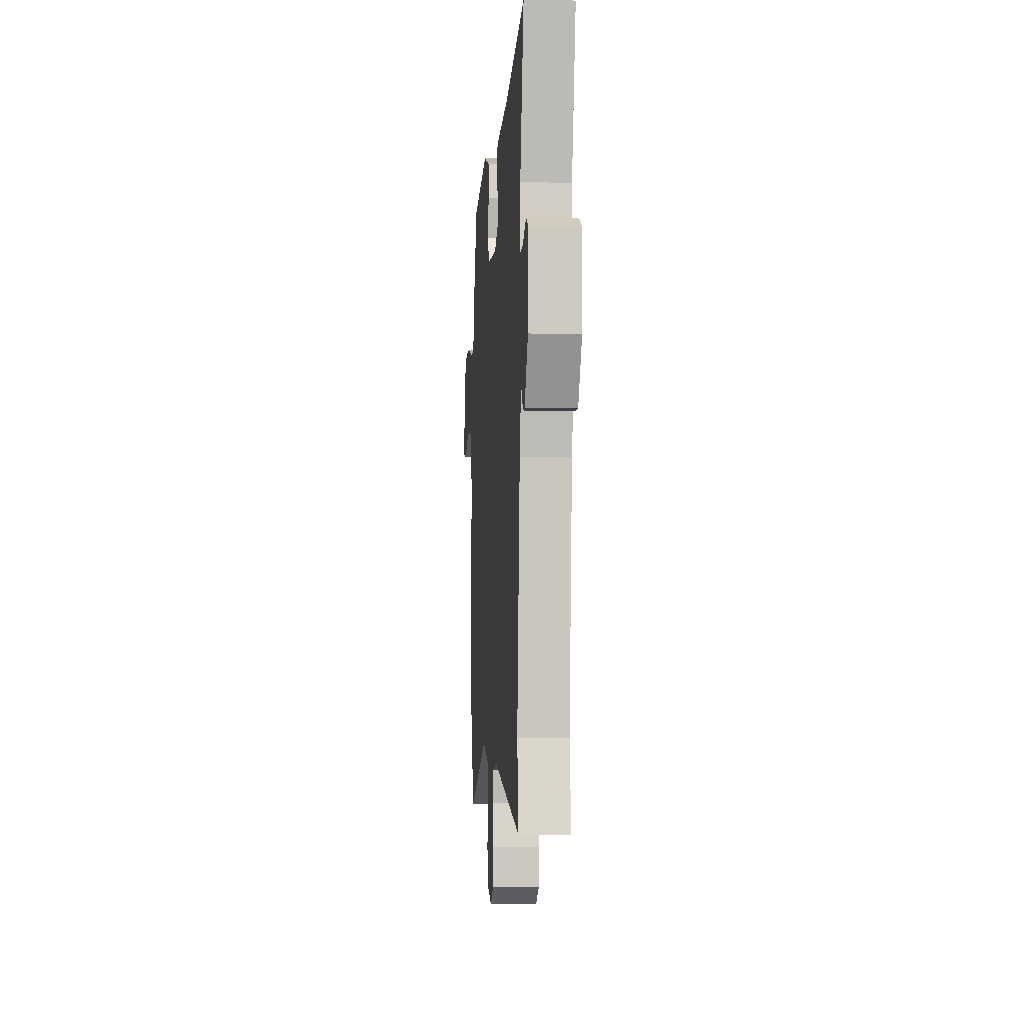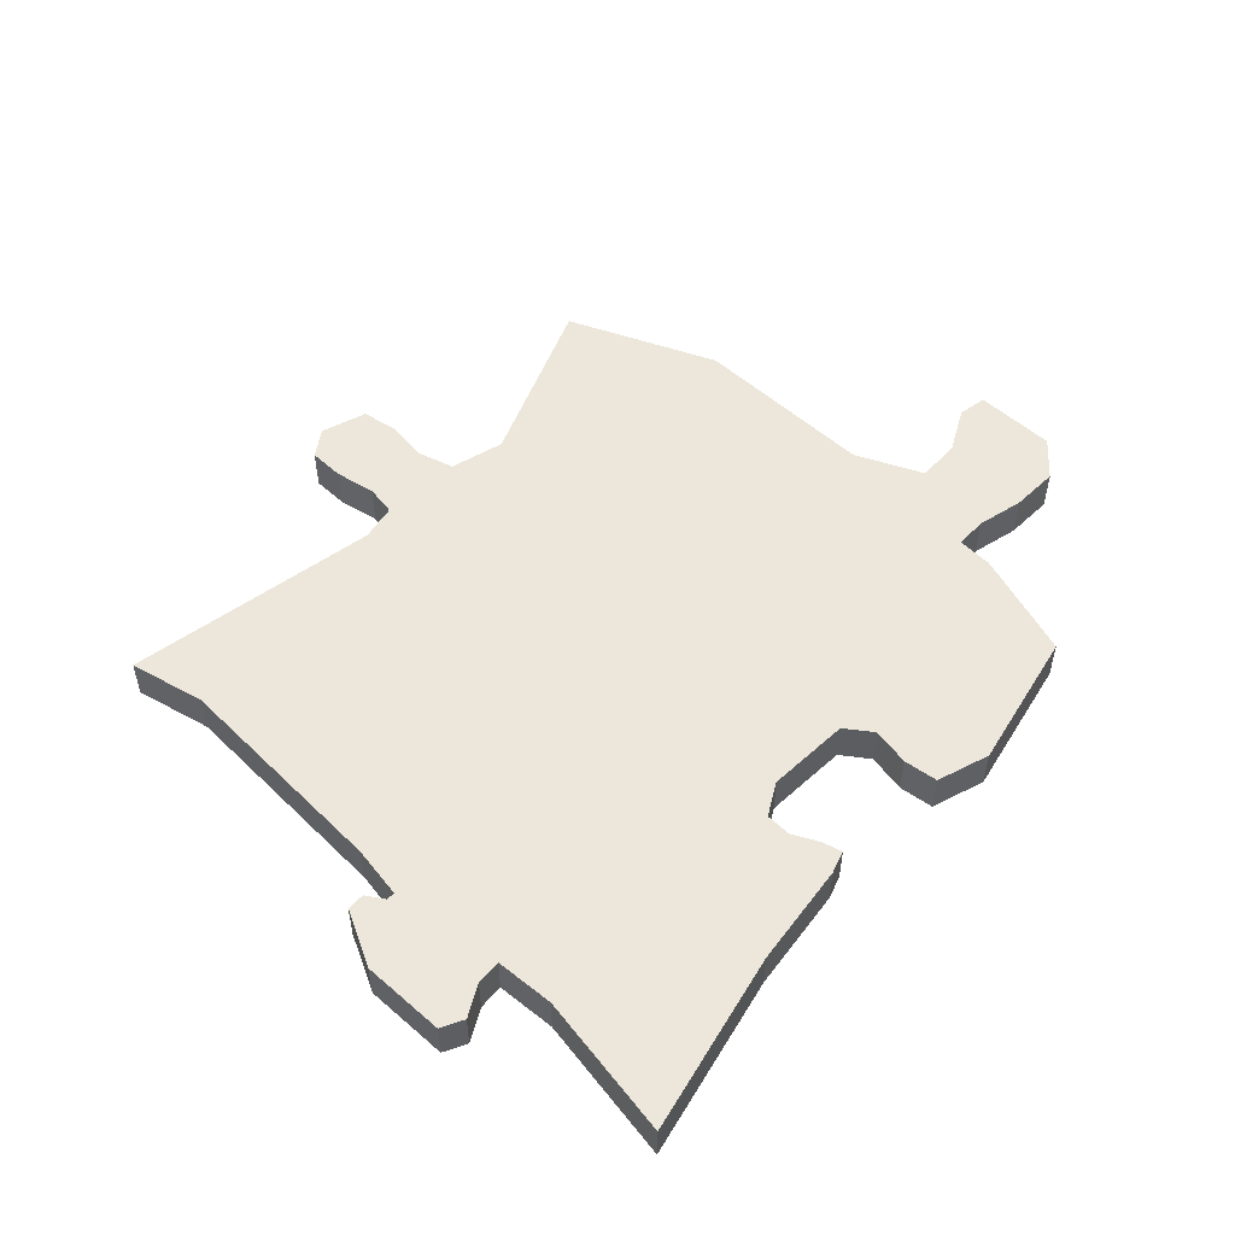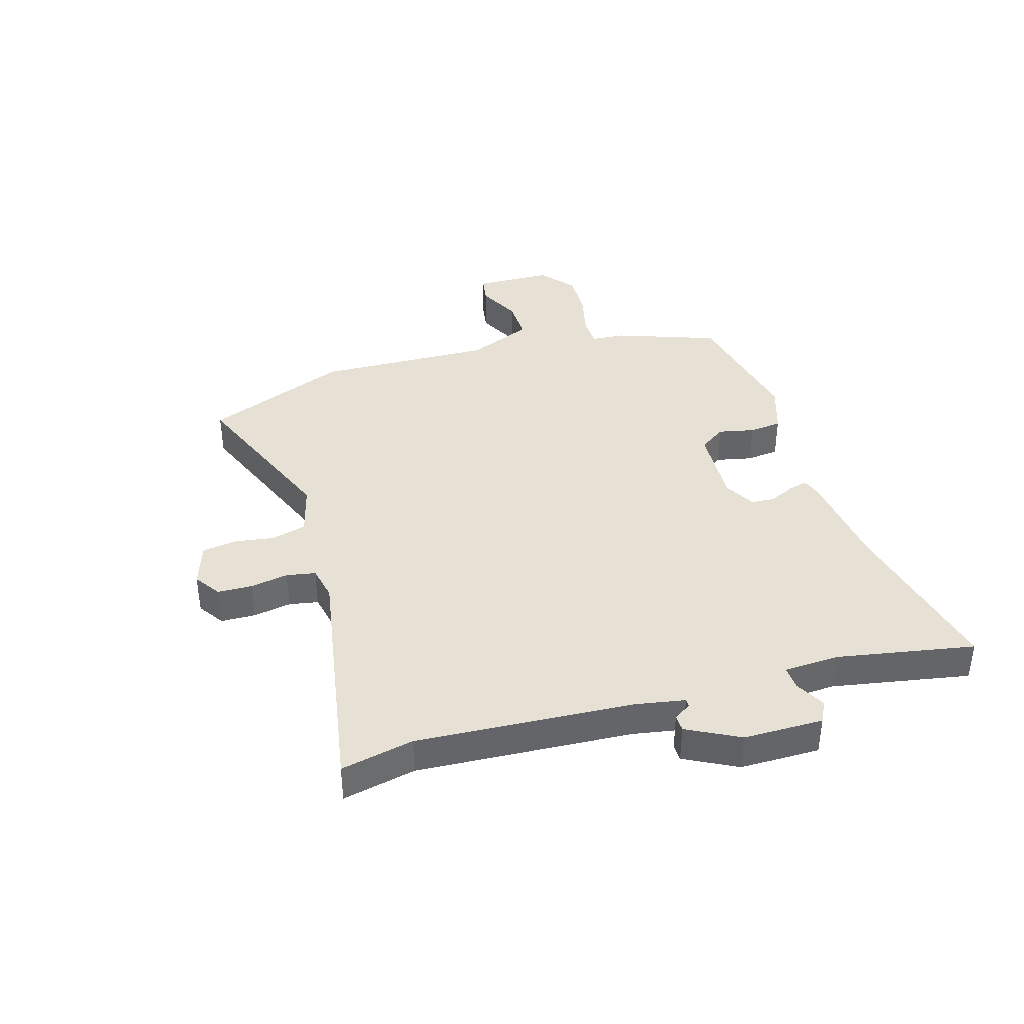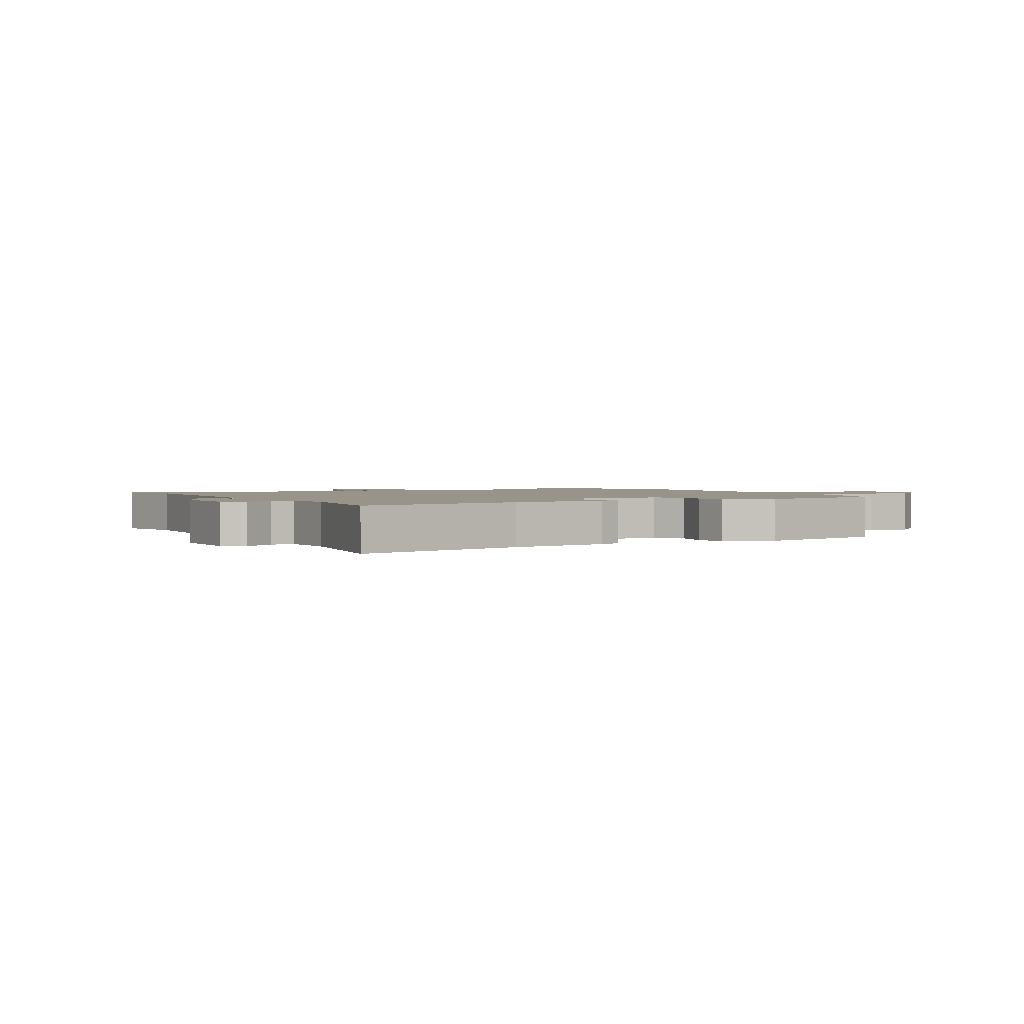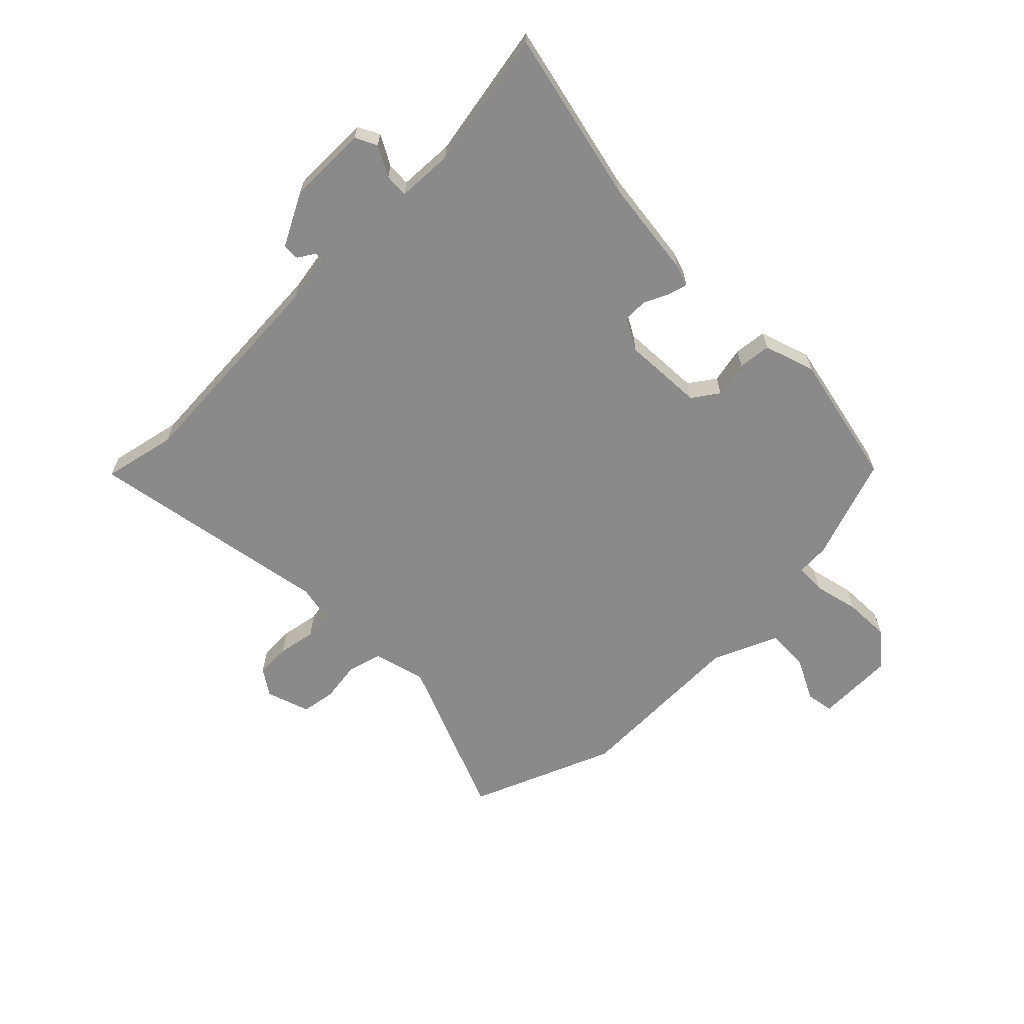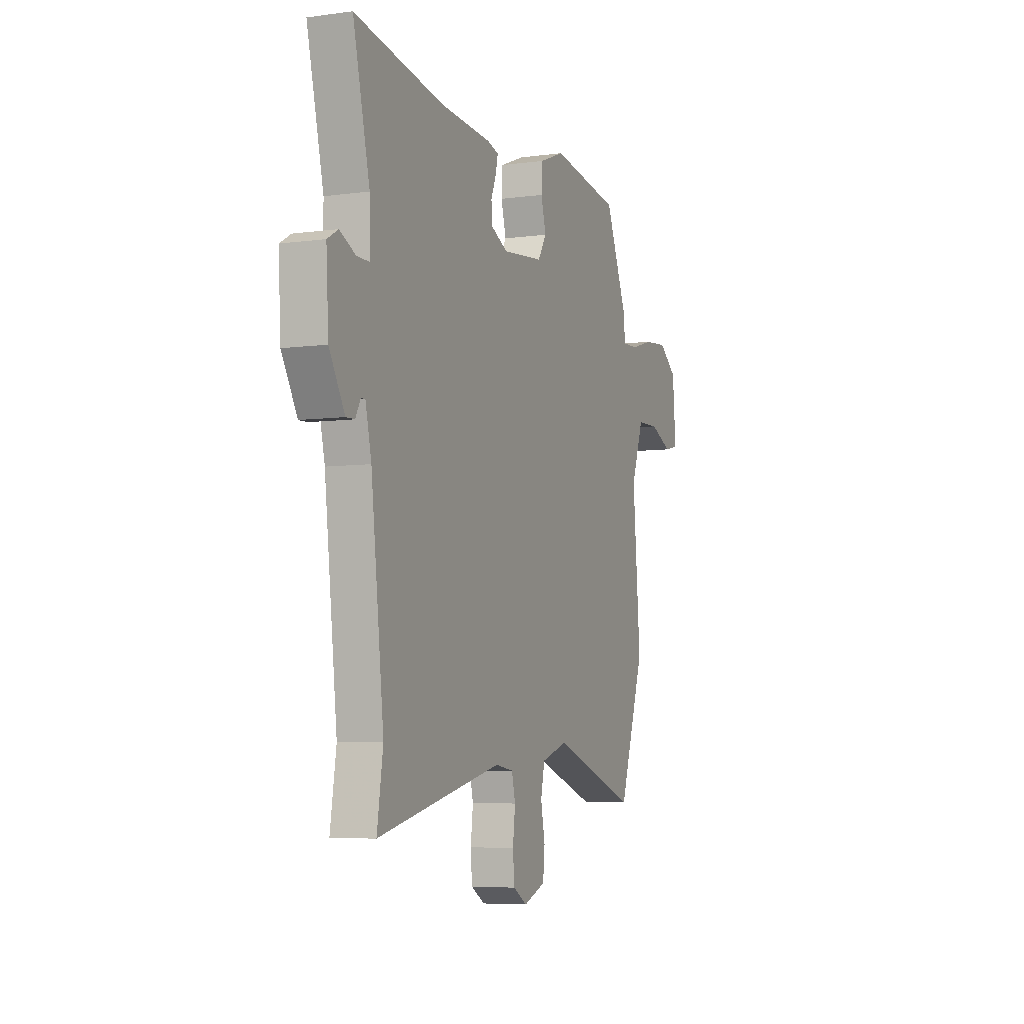
<metadata>
{"format":"obj","ext":"obj","renderer":"f3d","projection":"perspective","resolution":1024,"background":"white","views":[{"elev":-6.7,"azim":-94.4,"up":"+Z"},{"elev":51.8,"azim":-50.4,"up":"+Y"},{"elev":39.0,"azim":-109.7,"up":"+Y"},{"elev":1.7,"azim":-32.8,"up":"+Y"},{"elev":-63.6,"azim":-48.5,"up":"+Y"},{"elev":-6.1,"azim":-67.9,"up":"+Z"}]}
</metadata>
<code>
v -0.514 0.07 -0.59
v -0.494 0.07 -0.462
v -0.537 0.07 -0.09
v -0.557 0.07 -0.004
v -0.571 0.07 -0.005
v -0.588 0.07 -0.036
v -0.617 0.07 -0.037
v -0.669 0.07 0.051
v -0.677 0.07 0.189
v -0.641 0.07 0.21
v -0.588 0.07 0.185
v -0.547 0.07 0.185
v -0.548 0.07 0.282
v -0.604 0.07 0.517
v -0.303 0.07 0.468
v -0.131 0.07 0.457
v -0.093 0.07 0.447
v -0.1 0.07 0.413
v -0.118 0.07 0.369
v -0.114 0.07 0.327
v -0.058 0.07 0.3
v 0.081 0.07 0.315
v 0.11 0.07 0.362
v 0.093 0.07 0.424
v 0.096 0.07 0.481
v 0.182 0.07 0.515
v 0.418 0.07 0.48
v 0.491 0.07 0.306
v 0.498 0.07 0.248
v 0.551 0.07 0.25
v 0.628 0.07 0.273
v 0.708 0.07 0.28
v 0.77 0.07 0.234
v 0.781 0.07 0.099
v 0.733 0.07 0.088
v 0.657 0.07 0.121
v 0.583 0.07 0.119
v 0.541 0.07 0.004
v 0.567 0.07 -0.303
v 0.48 0.07 -0.558
v 0.19 0.07 -0.458
v 0.101 0.07 -0.487
v 0.088 0.07 -0.548
v 0.102 0.07 -0.618
v 0.096 0.07 -0.678
v 0.022 0.07 -0.707
v -0.025 0.07 -0.679
v -0.03 0.07 -0.619
v -0.022 0.07 -0.552
v -0.034 0.07 -0.502
v -0.095 0.07 -0.493
v -0.514 0 -0.59
v -0.494 0 -0.462
v -0.537 0 -0.09
v -0.557 0 -0.004
v -0.571 0 -0.005
v -0.588 0 -0.036
v -0.617 0 -0.037
v -0.669 0 0.051
v -0.677 0 0.189
v -0.641 0 0.21
v -0.588 0 0.185
v -0.547 0 0.185
v -0.548 0 0.282
v -0.604 0 0.517
v -0.303 0 0.468
v -0.131 0 0.457
v -0.093 0 0.447
v -0.1 0 0.413
v -0.118 0 0.369
v -0.114 0 0.327
v -0.058 0 0.3
v 0.081 0 0.315
v 0.11 0 0.362
v 0.093 0 0.424
v 0.096 0 0.481
v 0.182 0 0.515
v 0.418 0 0.48
v 0.491 0 0.306
v 0.498 0 0.248
v 0.551 0 0.25
v 0.628 0 0.273
v 0.708 0 0.28
v 0.77 0 0.234
v 0.781 0 0.099
v 0.733 0 0.088
v 0.657 0 0.121
v 0.583 0 0.119
v 0.541 0 0.004
v 0.567 0 -0.303
v 0.48 0 -0.558
v 0.19 0 -0.458
v 0.101 0 -0.487
v 0.088 0 -0.548
v 0.102 0 -0.618
v 0.096 0 -0.678
v 0.022 0 -0.707
v -0.025 0 -0.679
v -0.03 0 -0.619
v -0.022 0 -0.552
v -0.034 0 -0.502
v -0.095 0 -0.493
f 46 47 48 49
f 46 49 50
f 43 44 45 46
f 42 43 46 50
f 41 42 50 51
f 38 39 40 41
f 37 38 41 51
f 33 34 35 36
f 33 36 37
f 30 31 32 33
f 29 30 33 37
f 26 27 28 29
f 23 24 25 26
f 23 26 29 37
f 16 17 18 19
f 15 16 19 20
f 13 14 15 20
f 12 13 20 21
f 8 9 10 11
f 8 11 12
f 5 6 7 8
f 4 5 8 12
f 3 4 12 21
f 37 51 1 2
f 22 23 37
f 21 22 37
f 2 3 21 37
f 100 99 98 97
f 101 100 97
f 97 96 95 94
f 101 97 94 93
f 102 101 93 92
f 92 91 90 89
f 102 92 89 88
f 87 86 85 84
f 88 87 84
f 84 83 82 81
f 88 84 81 80
f 80 79 78 77
f 77 76 75 74
f 88 80 77 74
f 70 69 68 67
f 71 70 67 66
f 71 66 65 64
f 72 71 64 63
f 62 61 60 59
f 63 62 59
f 59 58 57 56
f 63 59 56 55
f 72 63 55 54
f 53 52 102 88
f 88 74 73
f 88 73 72
f 88 72 54 53
f 1 52 53 2
f 2 53 54 3
f 3 54 55 4
f 4 55 56 5
f 5 56 57 6
f 6 57 58 7
f 7 58 59 8
f 8 59 60 9
f 9 60 61 10
f 10 61 62 11
f 11 62 63 12
f 12 63 64 13
f 13 64 65 14
f 14 65 66 15
f 15 66 67 16
f 16 67 68 17
f 17 68 69 18
f 18 69 70 19
f 19 70 71 20
f 20 71 72 21
f 21 72 73 22
f 22 73 74 23
f 23 74 75 24
f 24 75 76 25
f 25 76 77 26
f 26 77 78 27
f 27 78 79 28
f 28 79 80 29
f 29 80 81 30
f 30 81 82 31
f 31 82 83 32
f 32 83 84 33
f 33 84 85 34
f 34 85 86 35
f 35 86 87 36
f 36 87 88 37
f 37 88 89 38
f 38 89 90 39
f 39 90 91 40
f 40 91 92 41
f 41 92 93 42
f 42 93 94 43
f 43 94 95 44
f 44 95 96 45
f 45 96 97 46
f 46 97 98 47
f 47 98 99 48
f 48 99 100 49
f 49 100 101 50
f 50 101 102 51
f 51 102 52 1

</code>
